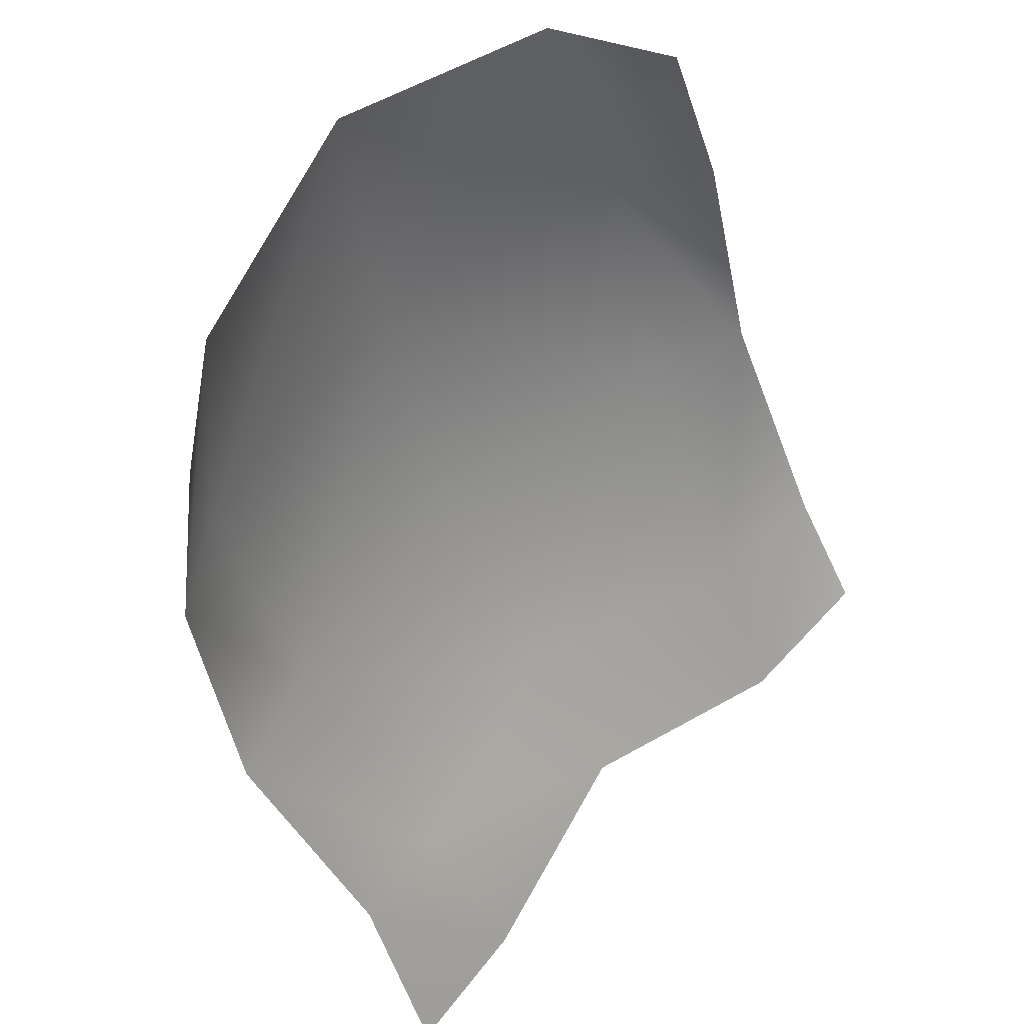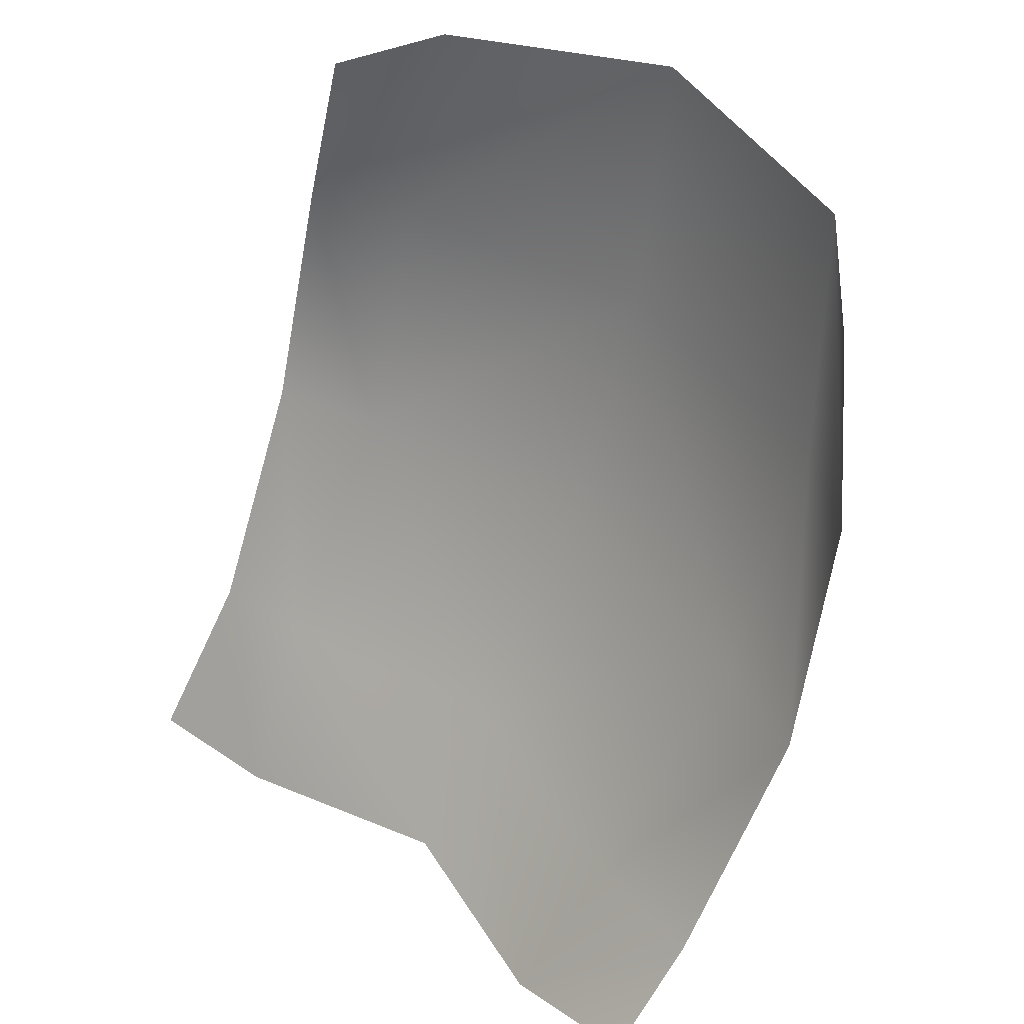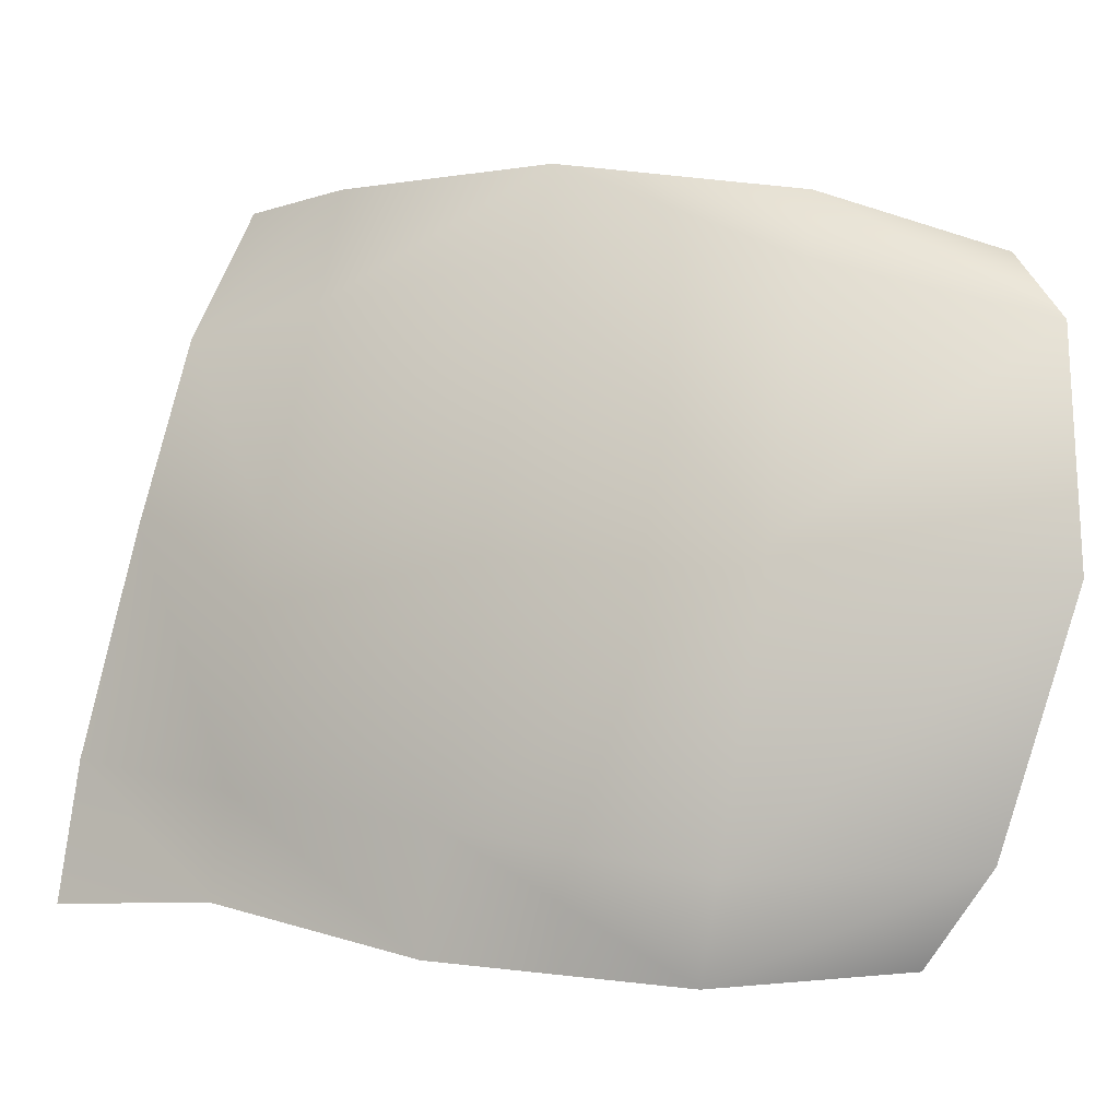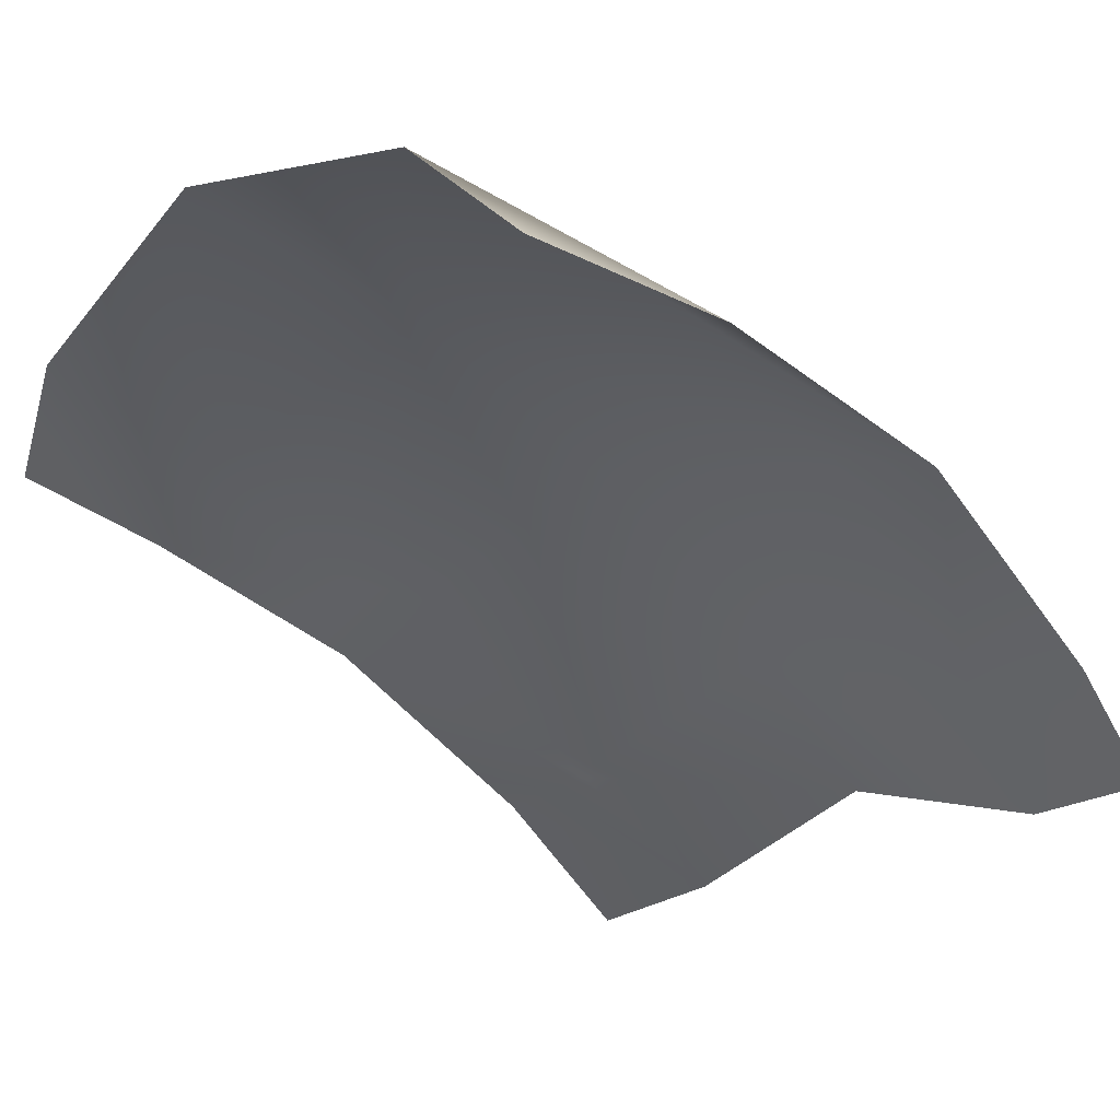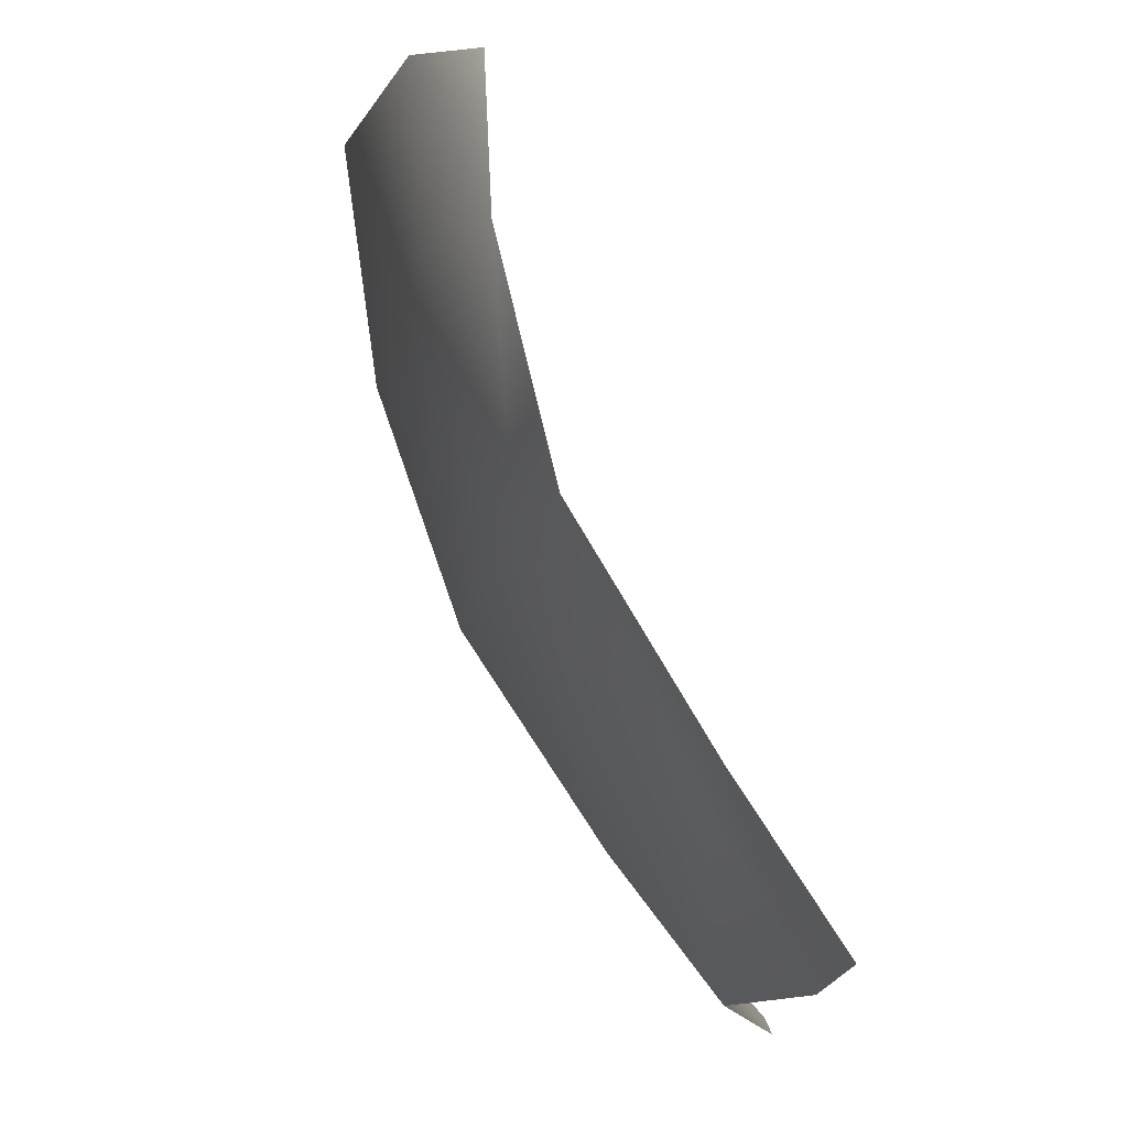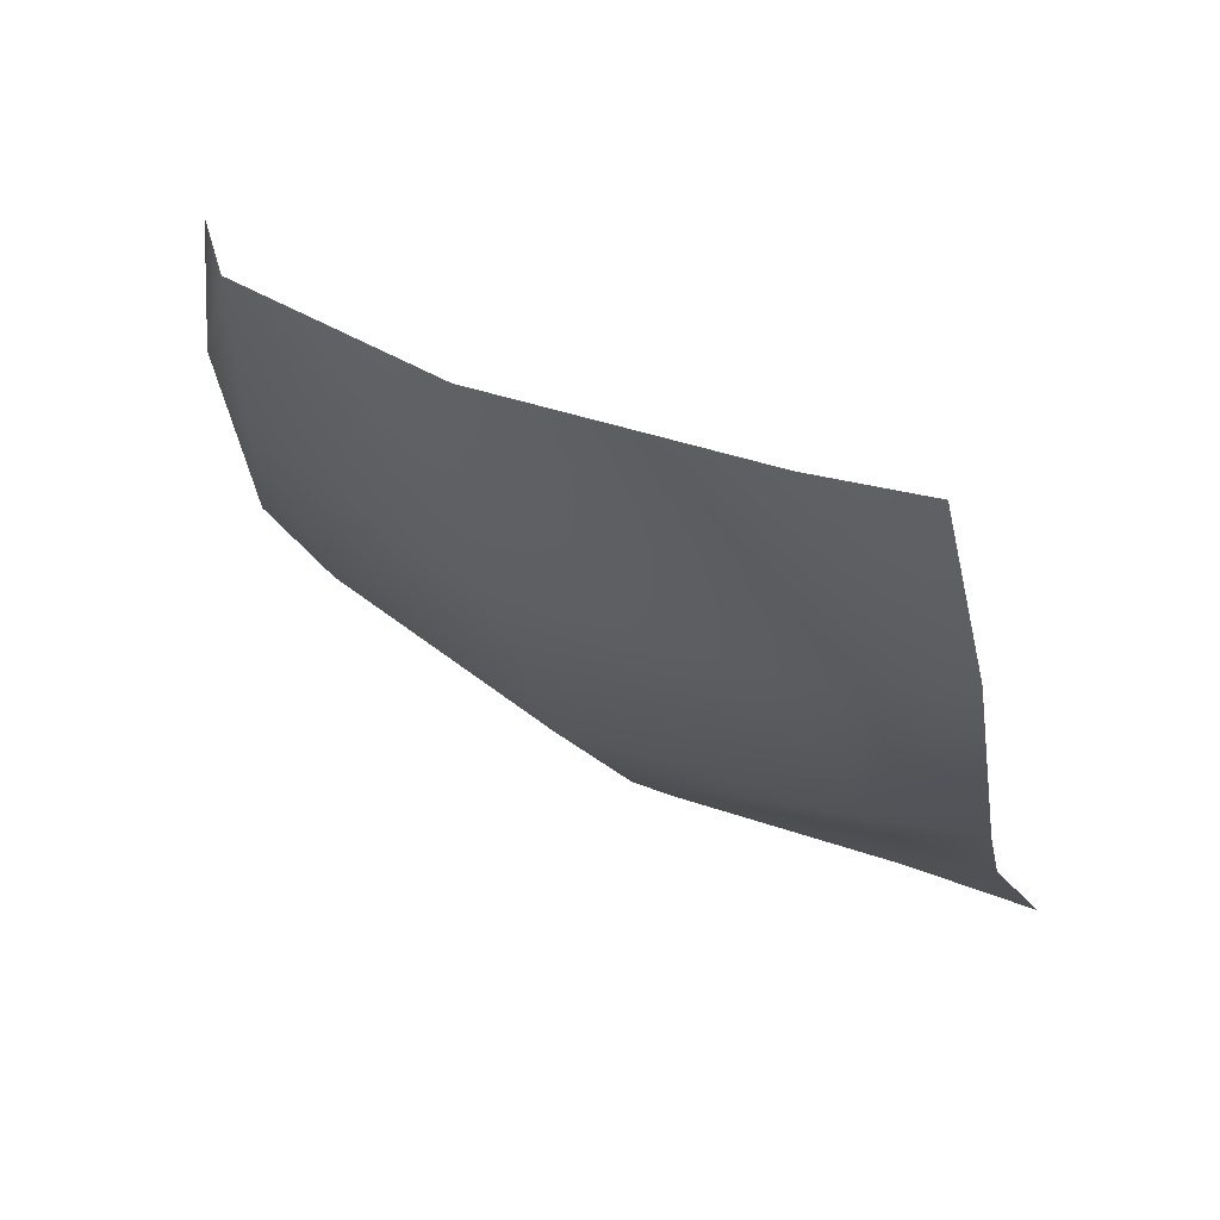
<metadata>
{"format":"obj","ext":"obj","renderer":"f3d","projection":"perspective","resolution":1024,"background":"white","views":[{"elev":58.4,"azim":134.0,"up":"+Y"},{"elev":43.0,"azim":-134.9,"up":"+Y"},{"elev":76.6,"azim":98.8,"up":"+Z"},{"elev":-19.2,"azim":-135.1,"up":"+Z"},{"elev":-18.2,"azim":89.7,"up":"+Y"},{"elev":47.1,"azim":31.2,"up":"+Y"}]}
</metadata>
<code>
o D63C_F
v 20.14 50.17 2.596
v 18.78 50.17 2.87
v 18.78 49.08 2.17
v 20.02 49.08 1.807
v 20.14 50.17 2.596
v 18.78 49.08 2.17
v 17.38 50.17 2.596
v 17.5 49.08 1.797
v 18.78 49.08 2.17
v 18.78 50.17 2.87
v 17.38 50.17 2.596
v 18.78 49.08 2.17
v 17.65 48.38 1.315
v 18.75 48.36 1.63
v 18.78 49.08 2.17
v 17.5 49.08 1.797
v 17.65 48.38 1.315
v 18.78 49.08 2.17
v 17.38 50.17 2.596
v 18.78 50.17 2.87
v 18.78 51.43 3.305
v 17.34 51.43 3.009
v 17.38 50.17 2.596
v 18.78 51.43 3.305
v 17.56 52.6 3.299
v 17.34 51.43 3.009
v 18.78 51.43 3.305
v 18.78 52.77 3.503
v 17.56 52.6 3.299
v 18.78 51.43 3.305
v 20.14 50.17 2.596
v 20.22 51.43 3.009
v 18.78 51.43 3.305
v 18.78 50.17 2.87
v 20.14 50.17 2.596
v 18.78 51.43 3.305
v 16.82 50.17 2.397
v 16.86 49.08 1.733
v 17.5 49.08 1.797
v 17.38 50.17 2.596
v 16.82 50.17 2.397
v 17.5 49.08 1.797
v 20.72 50.17 2.397
v 20.14 50.17 2.596
v 20.02 49.08 1.807
v 20.56 49.08 1.738
v 20.72 50.17 2.397
v 20.02 49.08 1.807
v 18.75 48.36 1.63
v 19.91 48.24 1.325
v 20.02 49.08 1.807
v 18.78 49.08 2.17
v 18.75 48.36 1.63
v 20.02 49.08 1.807
v 16.82 50.17 2.397
v 17.38 50.17 2.596
v 17.34 51.43 3.009
v 16.87 51.43 2.69
v 16.82 50.17 2.397
v 17.34 51.43 3.009
v 20.68 51.43 2.69
v 20.22 51.43 3.009
v 20.14 50.17 2.596
v 20.72 50.17 2.397
v 20.68 51.43 2.69
v 20.14 50.17 2.596
v 20.22 51.43 3.009
v 20 52.6 3.102
v 18.78 52.77 3.503
v 18.78 51.43 3.305
v 20.22 51.43 3.009
v 18.78 52.77 3.503
v 20.68 51.43 2.69
v 20.46 52.38 2.737
v 20 52.6 3.102
v 20.22 51.43 3.009
v 20.68 51.43 2.69
v 20 52.6 3.102
v 16.86 49.08 1.733
v 16.9 48.57 1.291
v 17.65 48.38 1.315
v 17.5 49.08 1.797
v 16.86 49.08 1.733
v 17.65 48.38 1.315
v 19.91 48.24 1.325
v 20.64 48.25 1.239
v 20.56 49.08 1.738
v 20.02 49.08 1.807
v 19.91 48.24 1.325
v 20.56 49.08 1.738
v 17.56 52.6 3.299
v 17.1 52.38 2.836
v 16.87 51.43 2.69
v 17.34 51.43 3.009
v 17.56 52.6 3.299
v 16.87 51.43 2.69
f 1 2 3
f 4 5 6
f 7 8 9
f 10 11 12
f 13 14 15
f 16 17 18
f 19 20 21
f 22 23 24
f 25 26 27
f 28 29 30
f 31 32 33
f 34 35 36
f 37 38 39
f 40 41 42
f 43 44 45
f 46 47 48
f 49 50 51
f 52 53 54
f 55 56 57
f 58 59 60
f 61 62 63
f 64 65 66
f 67 68 69
f 70 71 72
f 73 74 75
f 76 77 78
f 79 80 81
f 82 83 84
f 85 86 87
f 88 89 90
f 91 92 93
f 94 95 96

</code>
